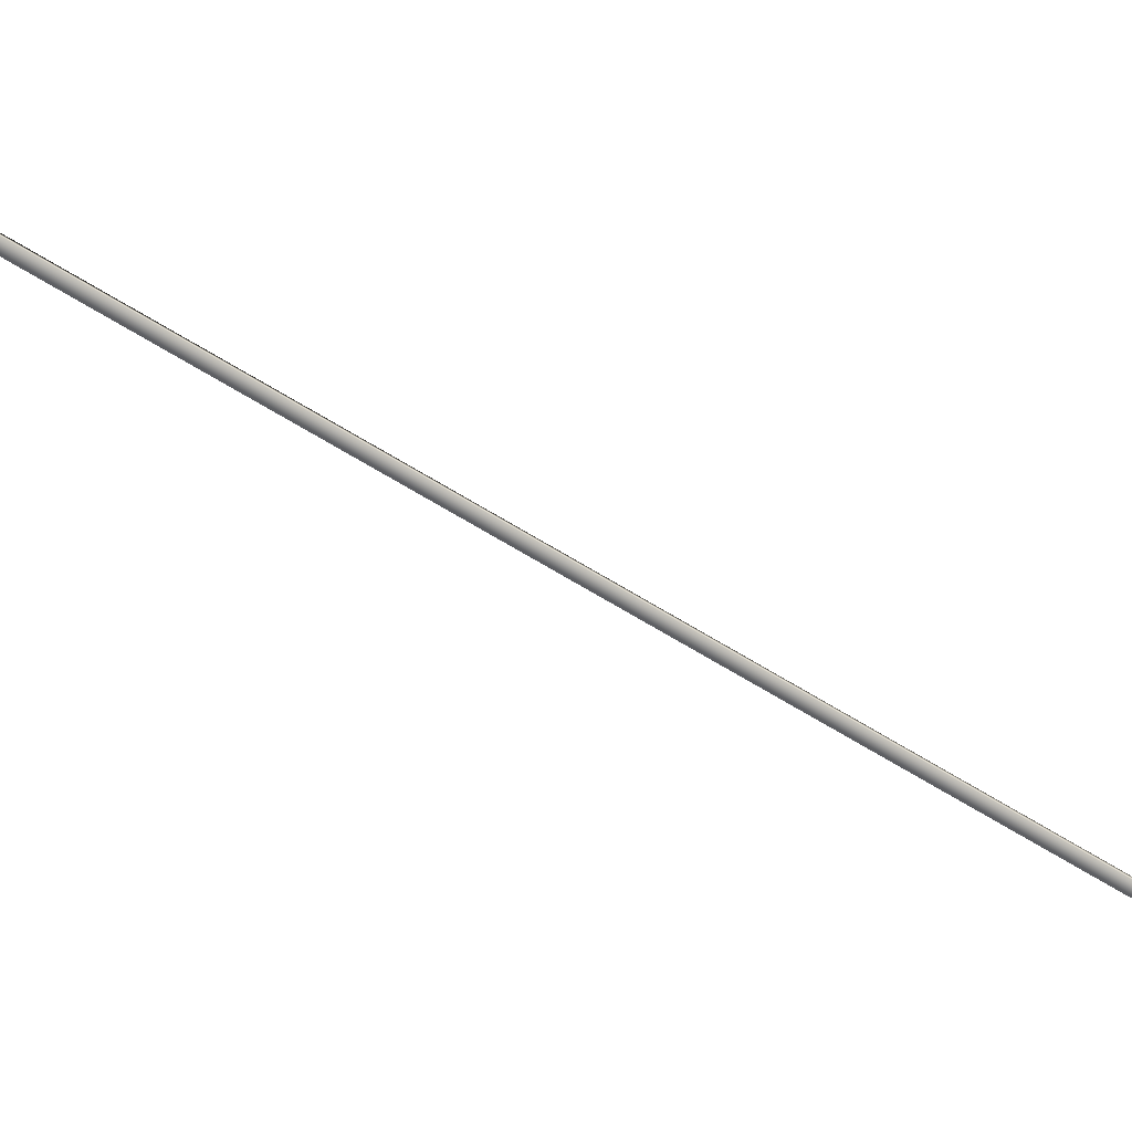
<metadata>
{"format":"obj","ext":"obj","renderer":"f3d","projection":"perspective","resolution":1024,"background":"white","views":[{"elev":-67.4,"azim":-148.6,"up":"+Y"}]}
</metadata>
<code>
v -73.45 50.75 -152.4
v -73.41 50.75 -152.3
v -71.65 50.75 -155.9
v -71.61 50.75 -155.9
v -71.65 50.73 -155.9
v -71.61 50.73 -155.9
v -73.45 50.73 -152.4
v -73.41 50.73 -152.3
f 1 2 3
f 3 2 4
f 5 3 6
f 6 3 4
f 7 1 5
f 5 1 3
f 2 8 4
f 4 8 6
f 8 2 7
f 7 2 1
f 7 5 8
f 8 5 6

</code>
